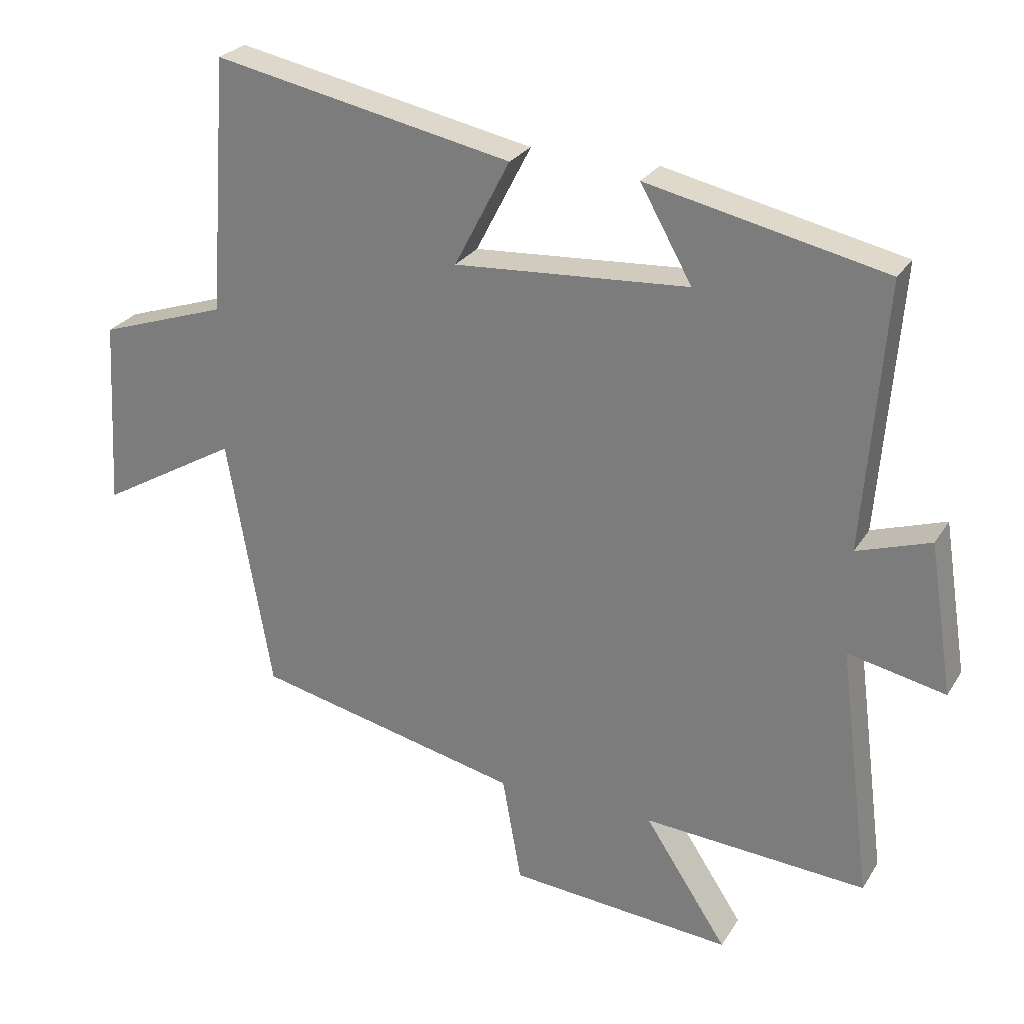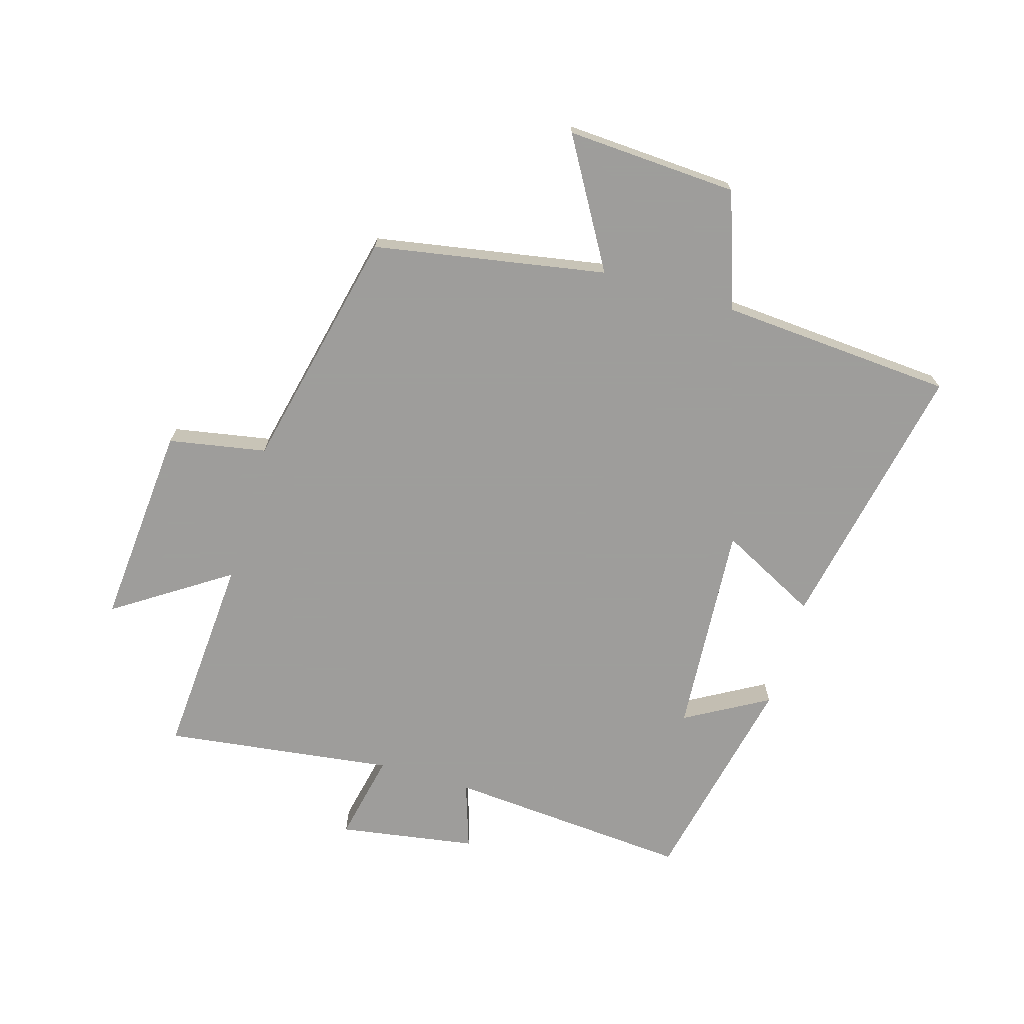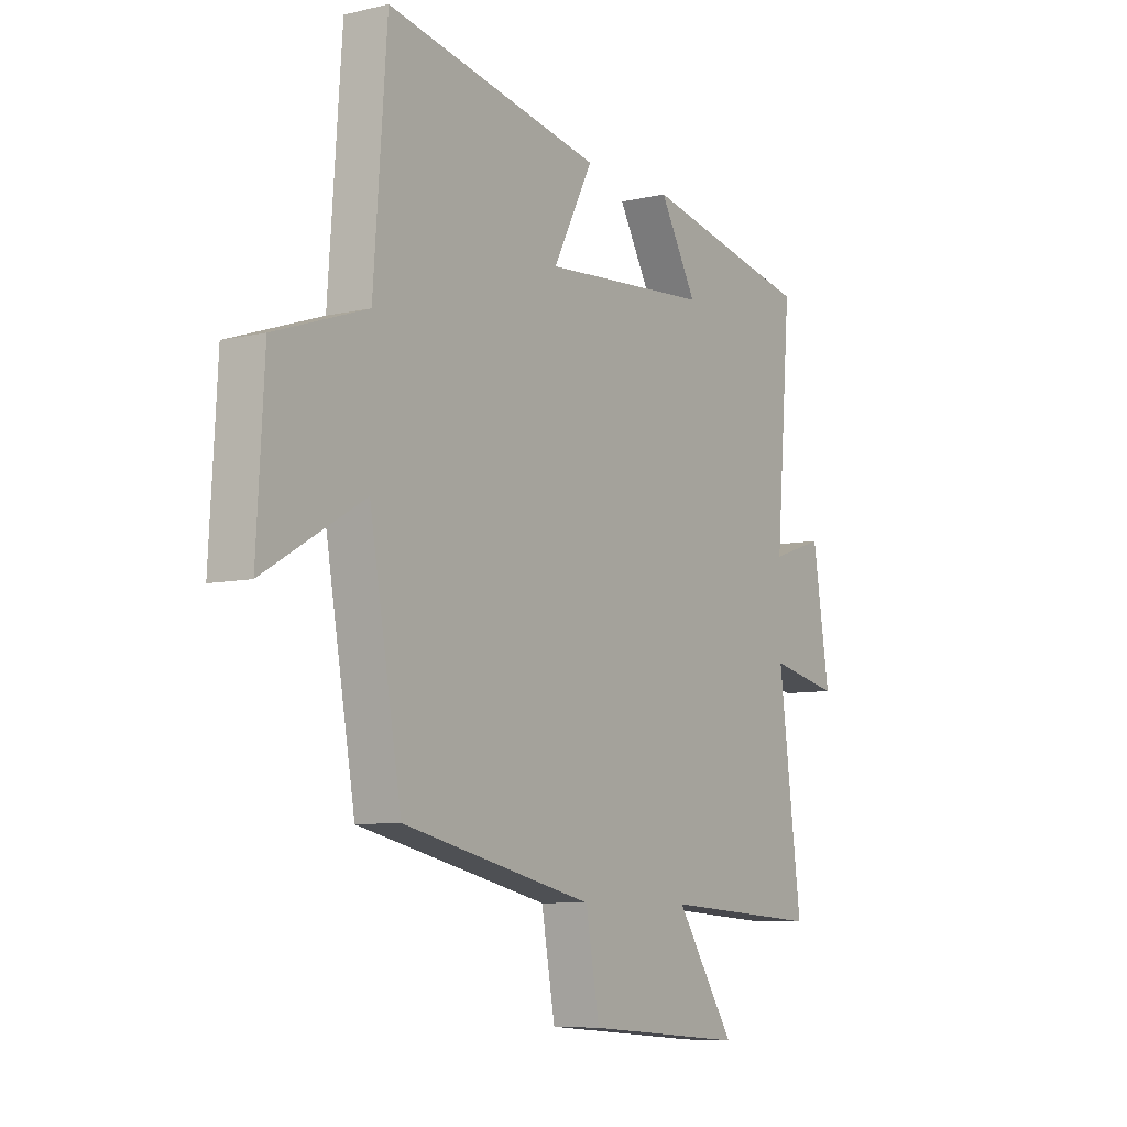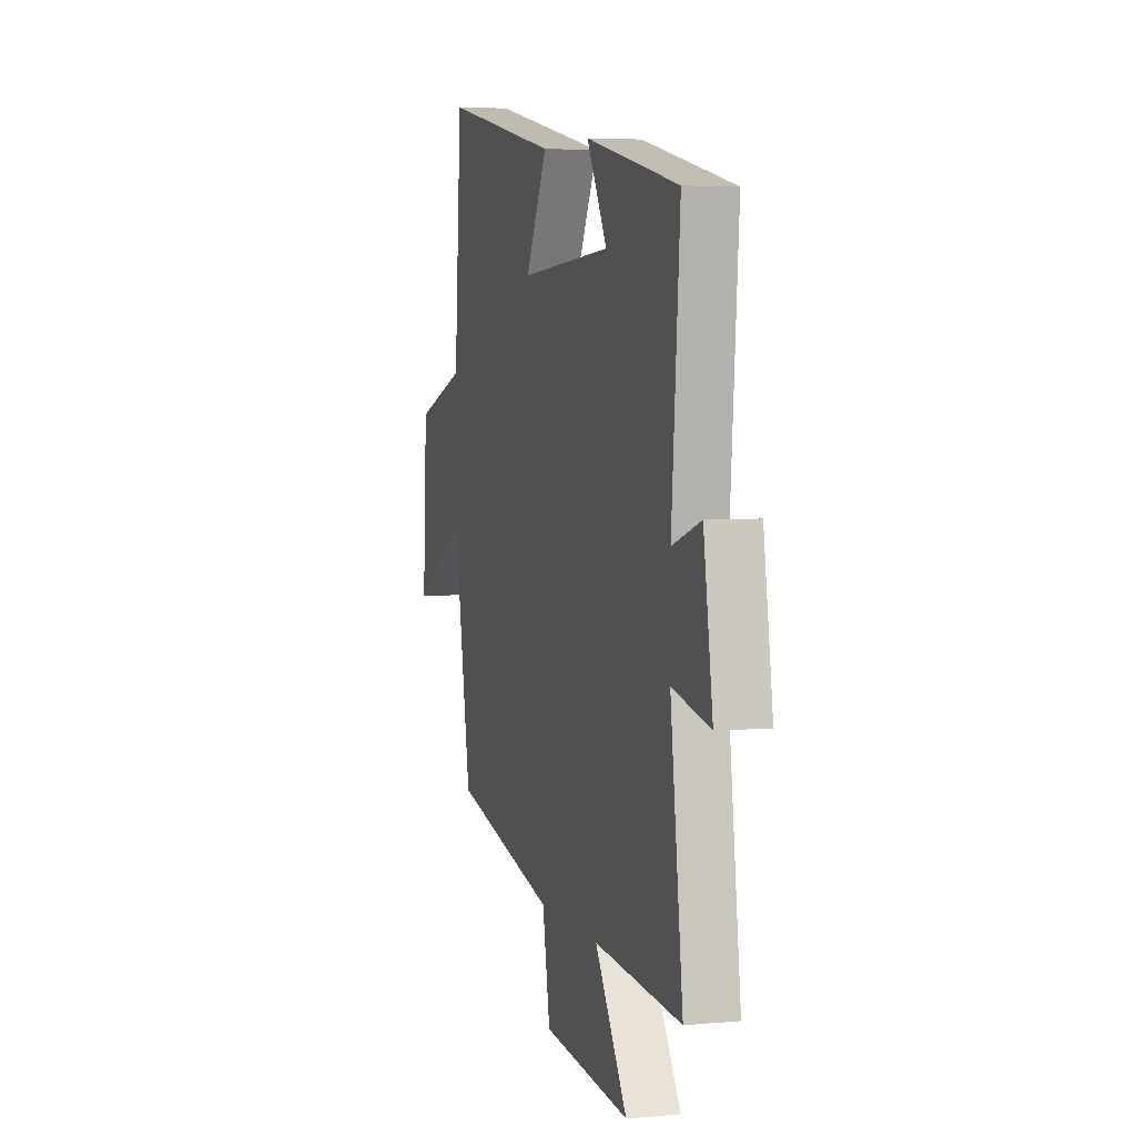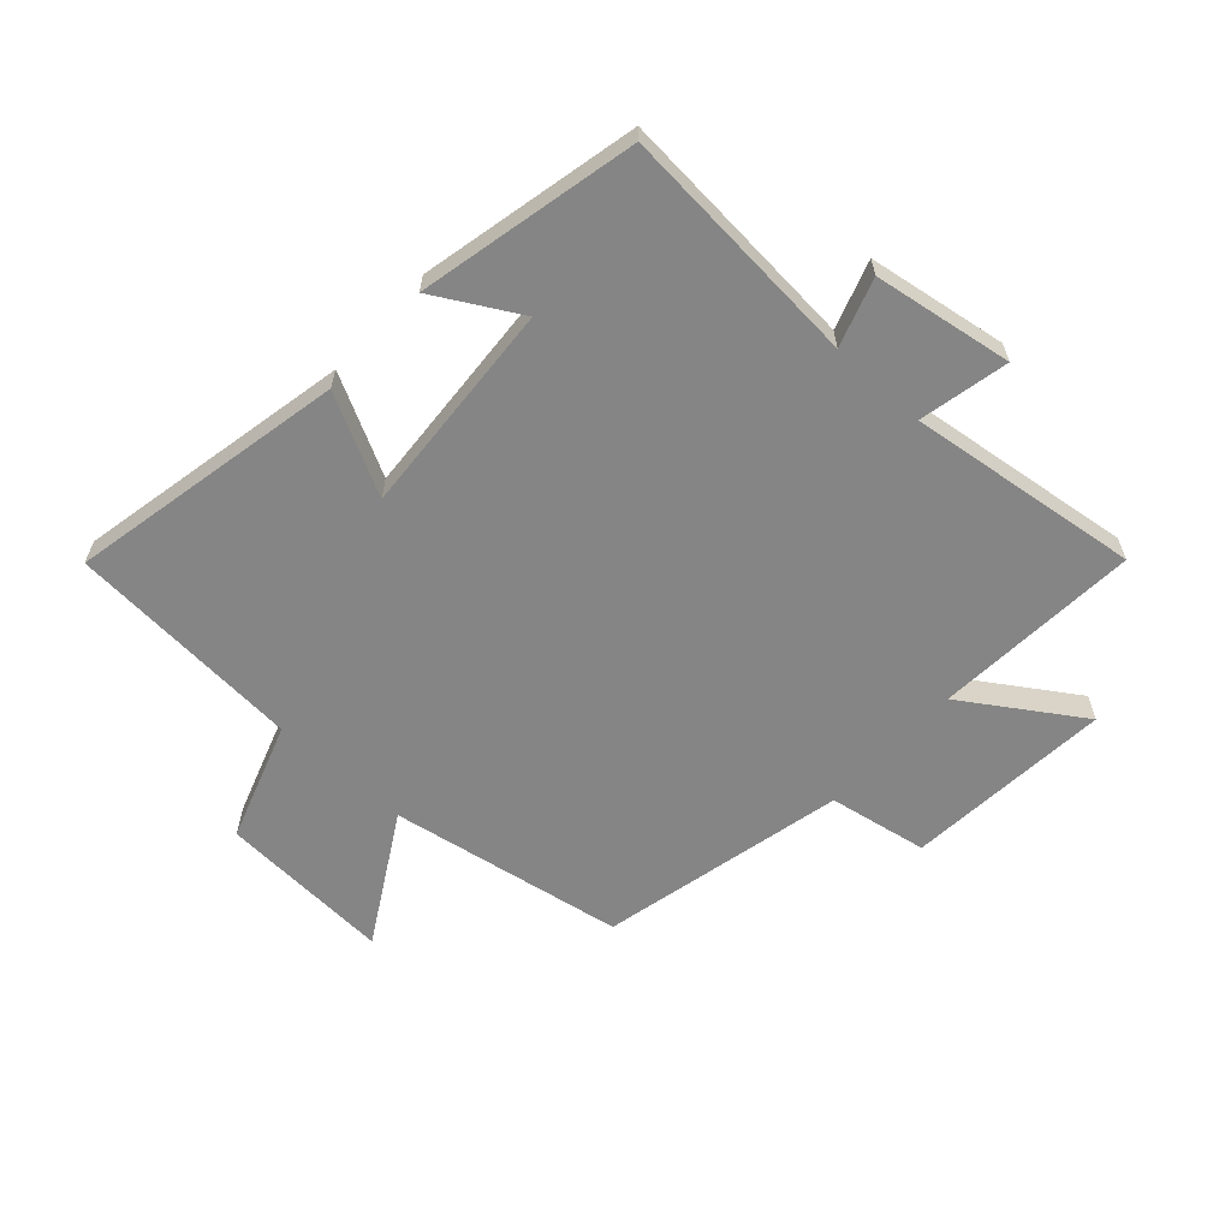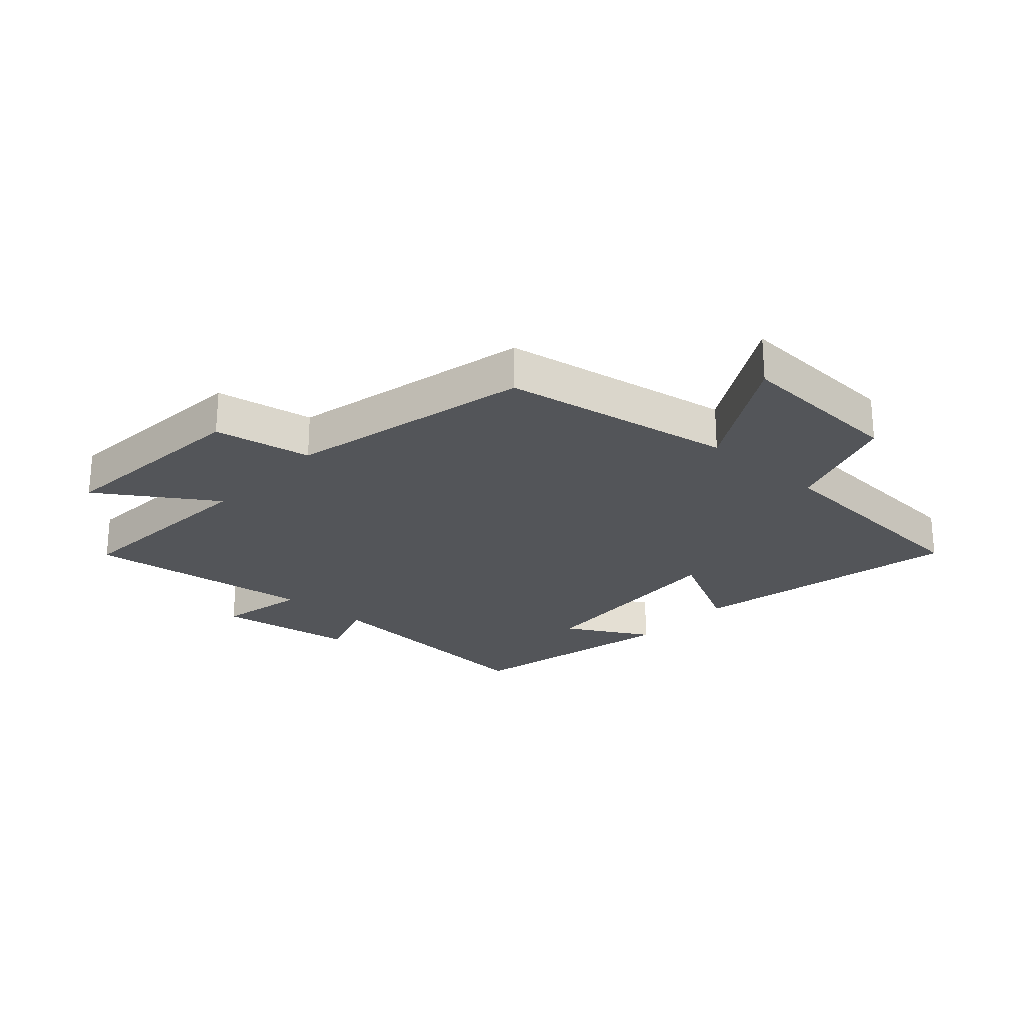
<metadata>
{"format":"obj","ext":"obj","renderer":"f3d","projection":"perspective","resolution":1024,"background":"white","views":[{"elev":26.3,"azim":25.1,"up":"+Z"},{"elev":-70.7,"azim":-106.4,"up":"+Y"},{"elev":-7.7,"azim":-56.4,"up":"+Z"},{"elev":4.7,"azim":73.6,"up":"+Z"},{"elev":-61.7,"azim":47.7,"up":"+Y"},{"elev":-24.4,"azim":-132.2,"up":"+Y"}]}
</metadata>
<code>
v 0.549 0.07 -0.523
v 0.212 0.07 -0.5
v 0.337 0.07 -0.69
v -0.001 0.07 -0.662
v -0.03 0.07 -0.5
v -0.433 0.07 -0.409
v -0.5 0.07 -0.024
v -0.71 0.07 -0.146
v -0.694 0.07 0.138
v -0.5 0.07 0.204
v -0.472 0.07 0.591
v -0.019 0.07 0.5
v -0.103 0.07 0.338
v 0.251 0.07 0.362
v 0.173 0.07 0.5
v 0.532 0.07 0.422
v 0.5 0.07 0.018
v 0.611 0.07 0.055
v 0.647 0.07 -0.173
v 0.5 0.07 -0.142
v 0.549 0 -0.523
v 0.212 0 -0.5
v 0.337 0 -0.69
v -0.001 0 -0.662
v -0.03 0 -0.5
v -0.433 0 -0.409
v -0.5 0 -0.024
v -0.71 0 -0.146
v -0.694 0 0.138
v -0.5 0 0.204
v -0.472 0 0.591
v -0.019 0 0.5
v -0.103 0 0.338
v 0.251 0 0.362
v 0.173 0 0.5
v 0.532 0 0.422
v 0.5 0 0.018
v 0.611 0 0.055
v 0.647 0 -0.173
v 0.5 0 -0.142
f 17 18 19 20
f 14 15 16 17
f 13 14 17 20
f 10 11 12 13
f 7 8 9 10
f 5 6 7 10
f 5 10 13 20
f 2 3 4 5
f 20 1 2
f 2 5 20
f 40 39 38 37
f 37 36 35 34
f 40 37 34 33
f 33 32 31 30
f 30 29 28 27
f 30 27 26 25
f 40 33 30 25
f 25 24 23 22
f 22 21 40
f 40 25 22
f 1 21 22 2
f 2 22 23 3
f 3 23 24 4
f 4 24 25 5
f 5 25 26 6
f 6 26 27 7
f 7 27 28 8
f 8 28 29 9
f 9 29 30 10
f 10 30 31 11
f 11 31 32 12
f 12 32 33 13
f 13 33 34 14
f 14 34 35 15
f 15 35 36 16
f 16 36 37 17
f 17 37 38 18
f 18 38 39 19
f 19 39 40 20
f 20 40 21 1

</code>
